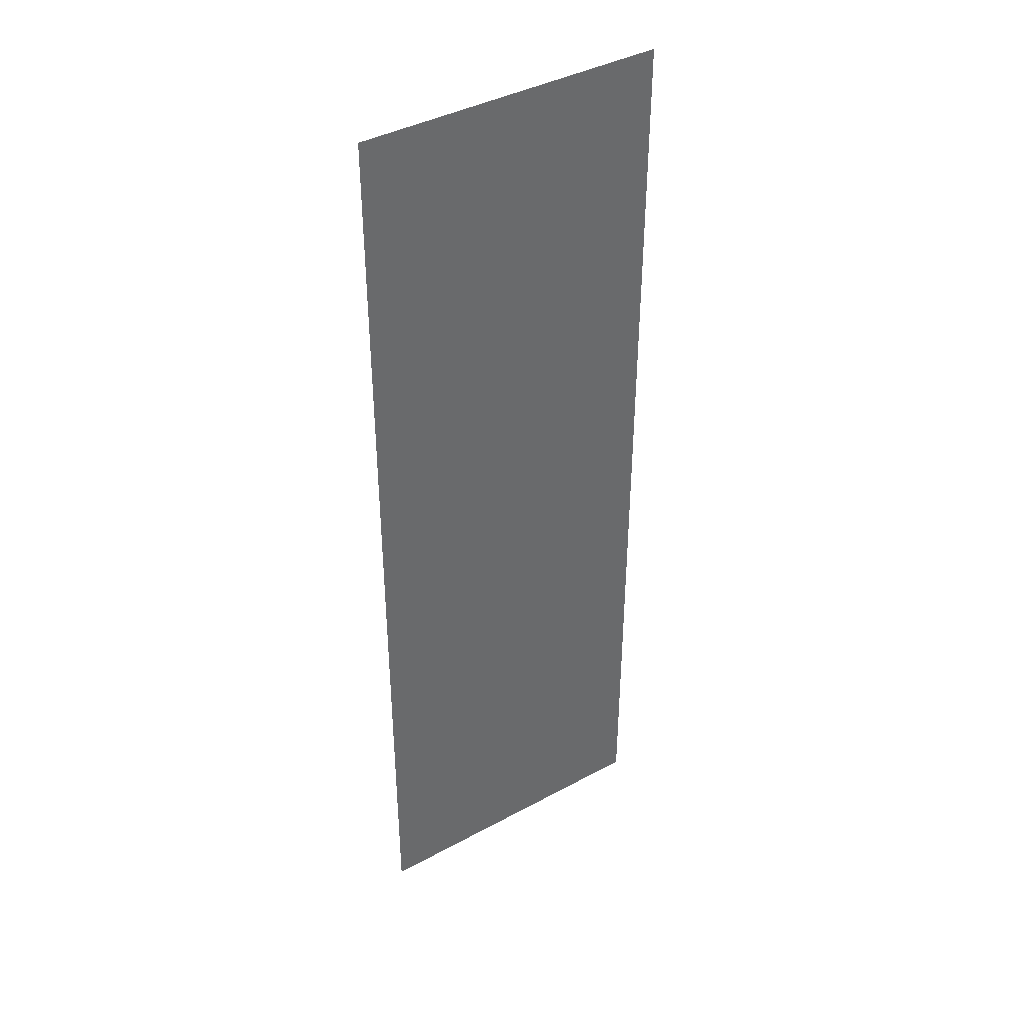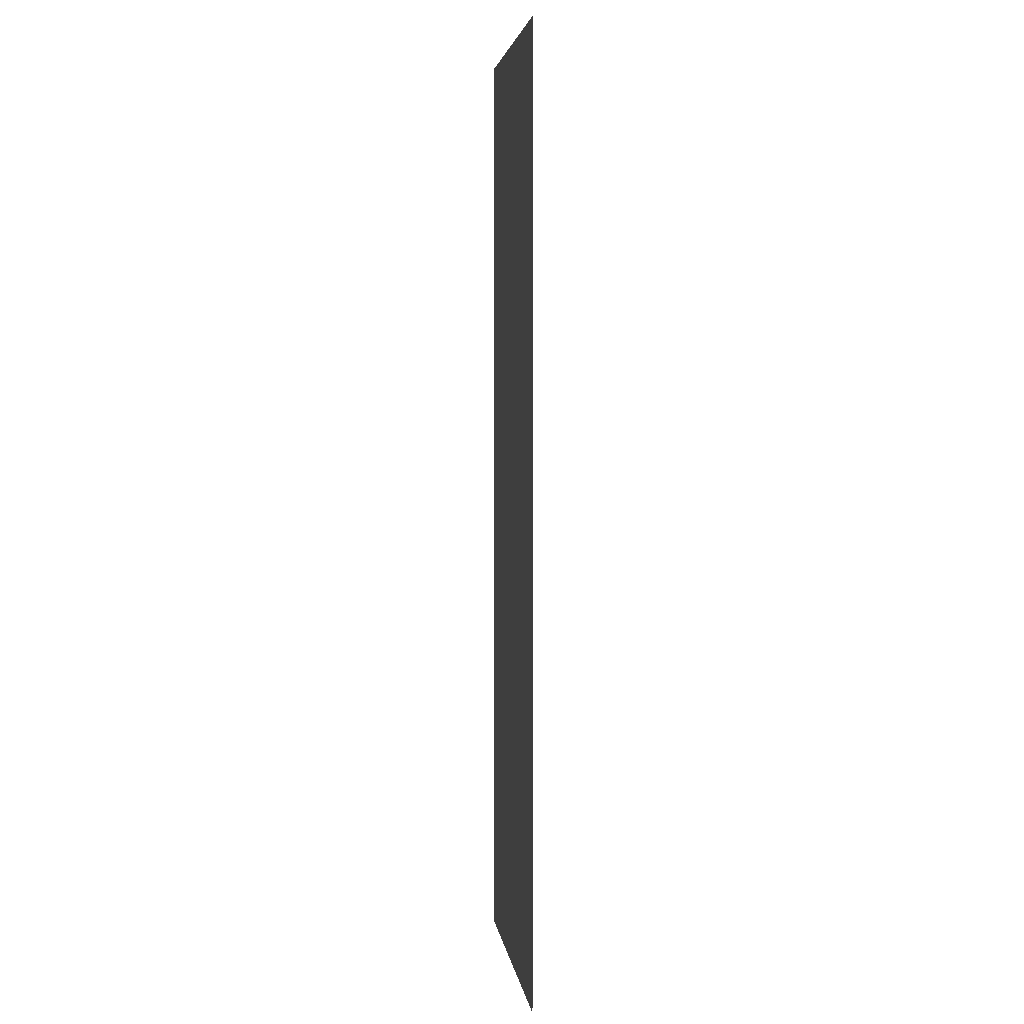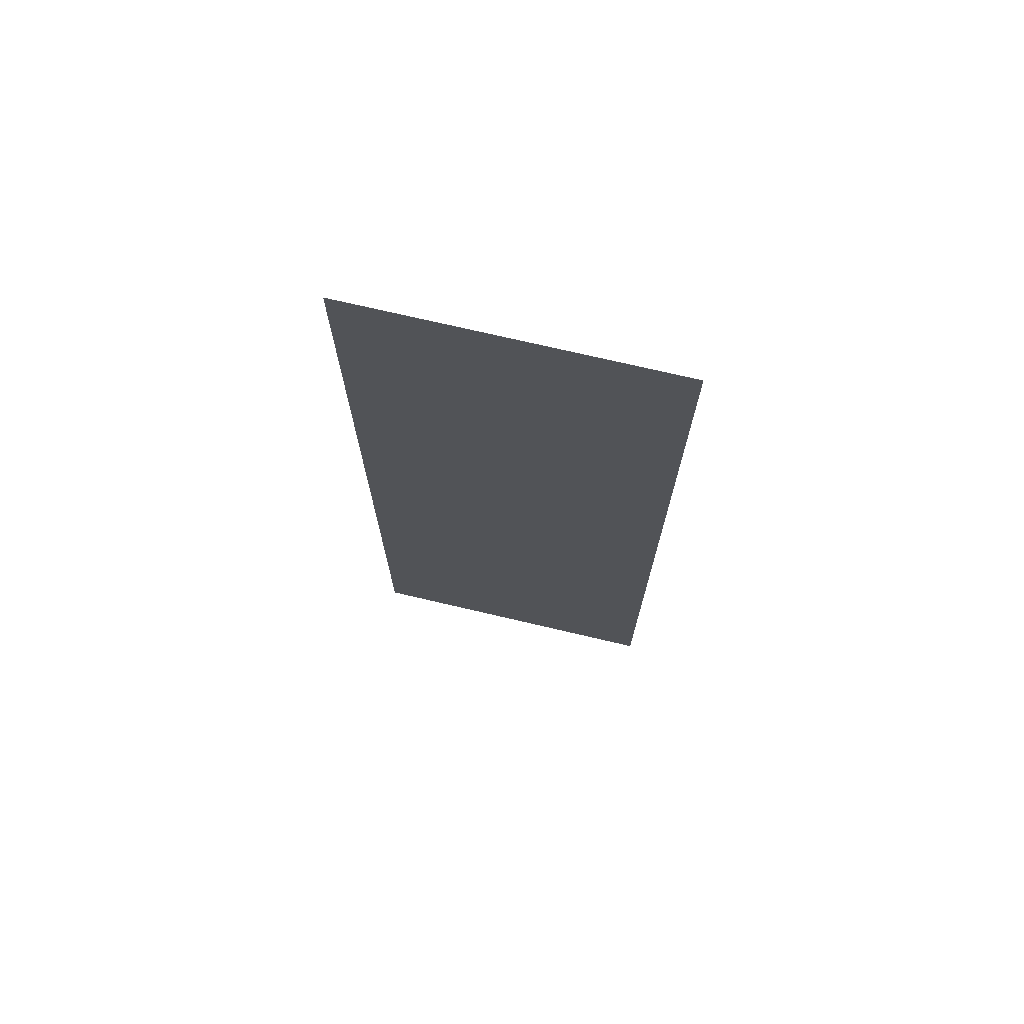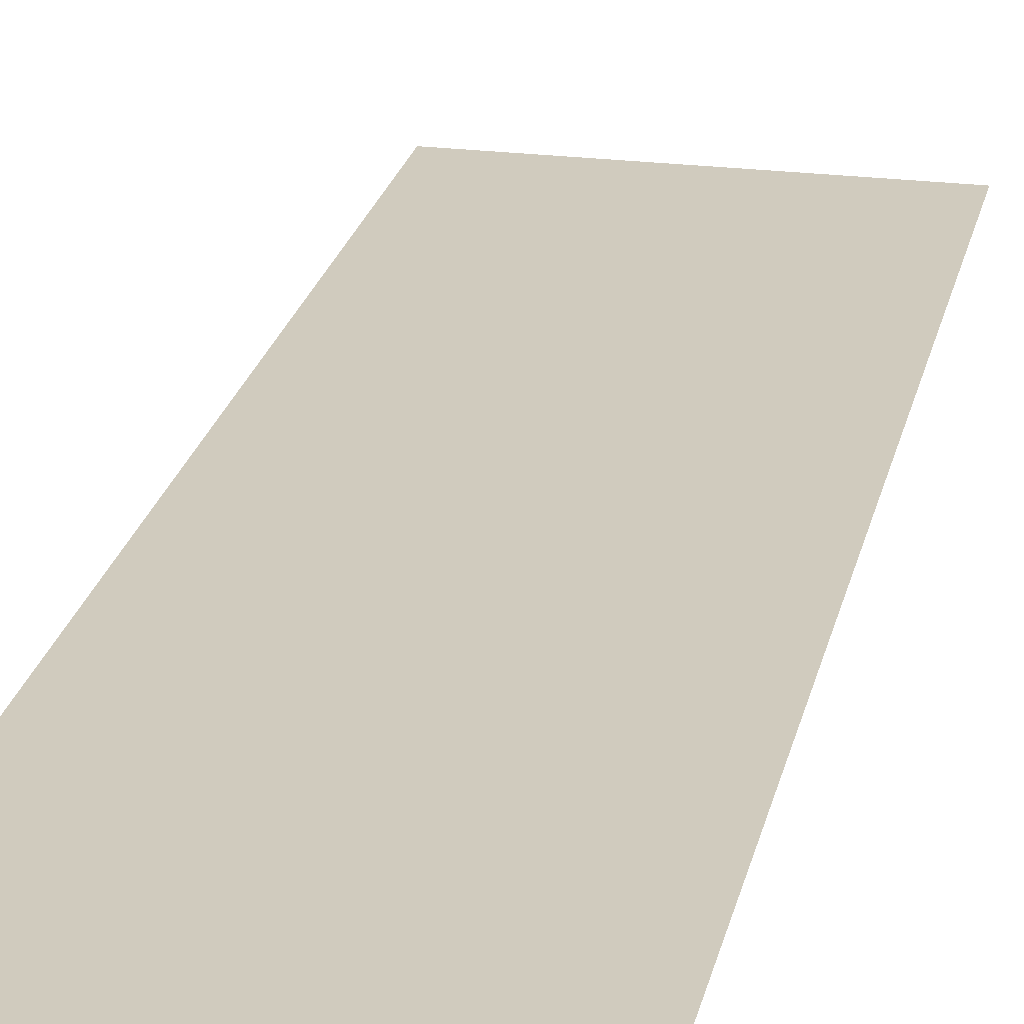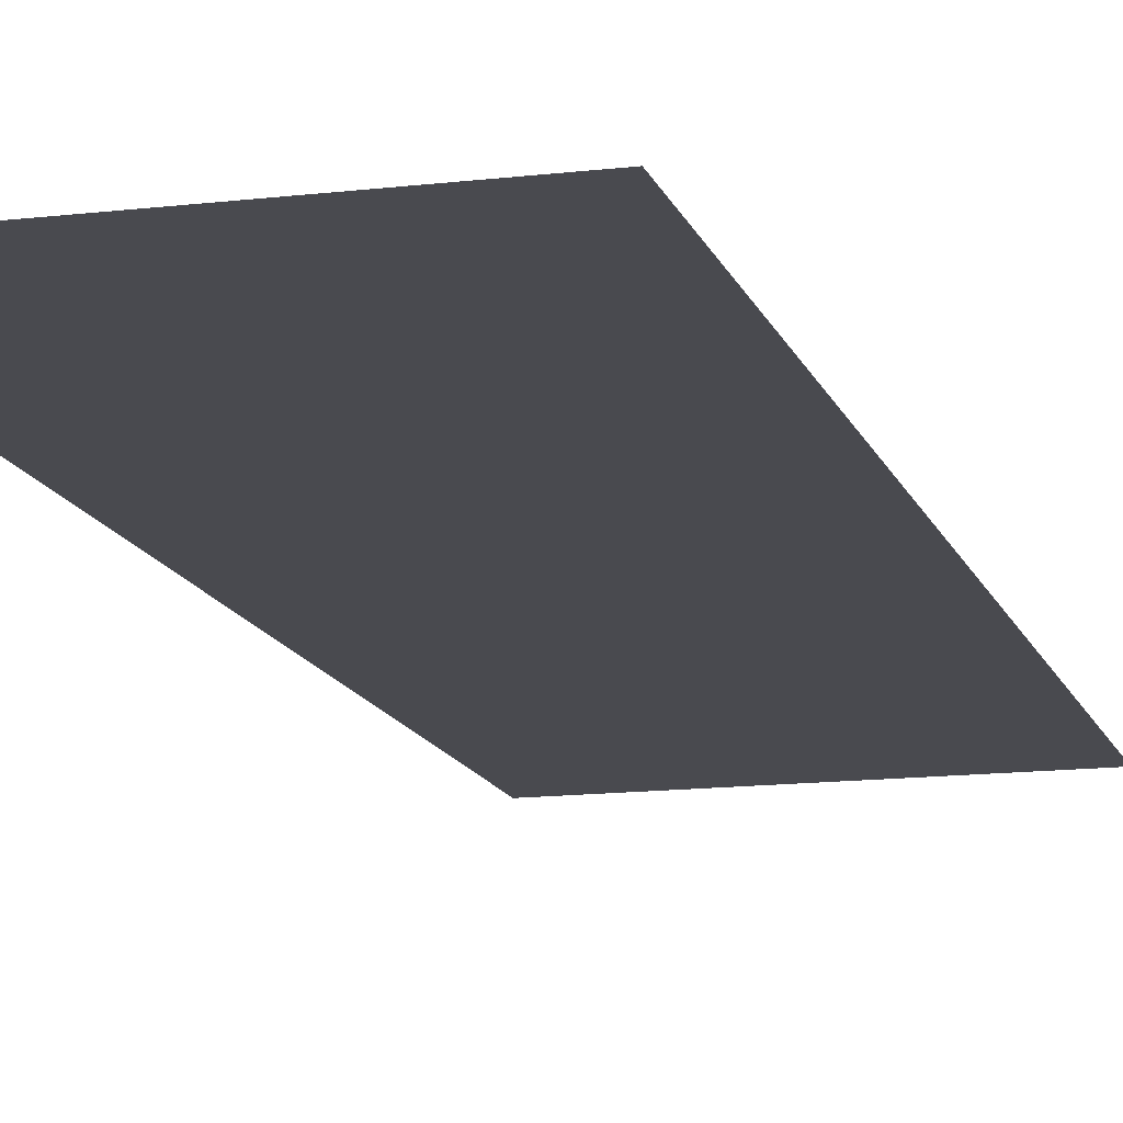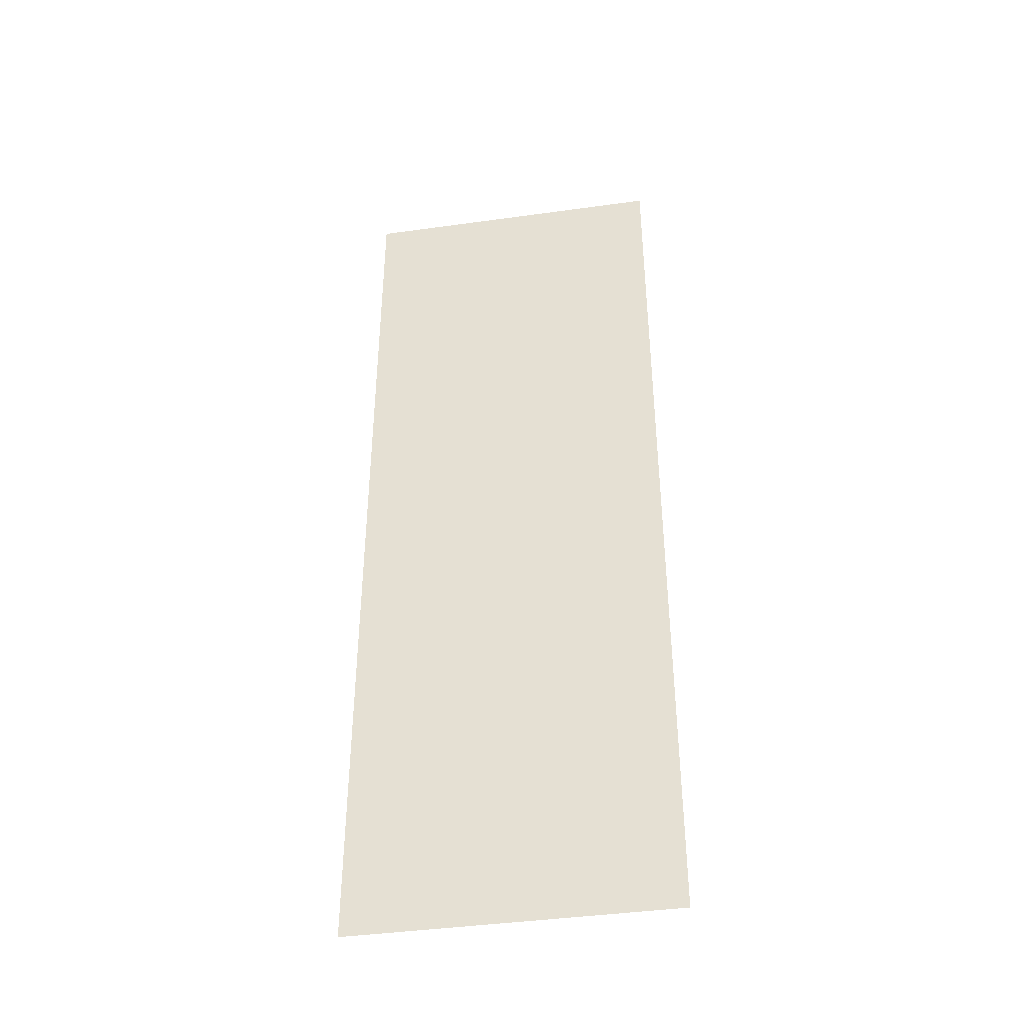
<metadata>
{"format":"obj","ext":"obj","renderer":"f3d","projection":"perspective","resolution":1024,"background":"white","views":[{"elev":40.3,"azim":146.3,"up":"+Y"},{"elev":4.0,"azim":-97.4,"up":"+Y"},{"elev":73.3,"azim":-166.8,"up":"+Y"},{"elev":23.3,"azim":-167.9,"up":"+Z"},{"elev":-13.6,"azim":-164.8,"up":"+Z"},{"elev":-41.9,"azim":-170.5,"up":"+Y"}]}
</metadata>
<code>
v -0.1025 -0.3055 0.2331
v -0.2471 0.141 0.2331
v -0.2471 -0.3055 0.2331
v -0.1025 0.141 0.2331
f 1 2 3
f 2 1 4
f 3 2 1
f 4 1 2

</code>
